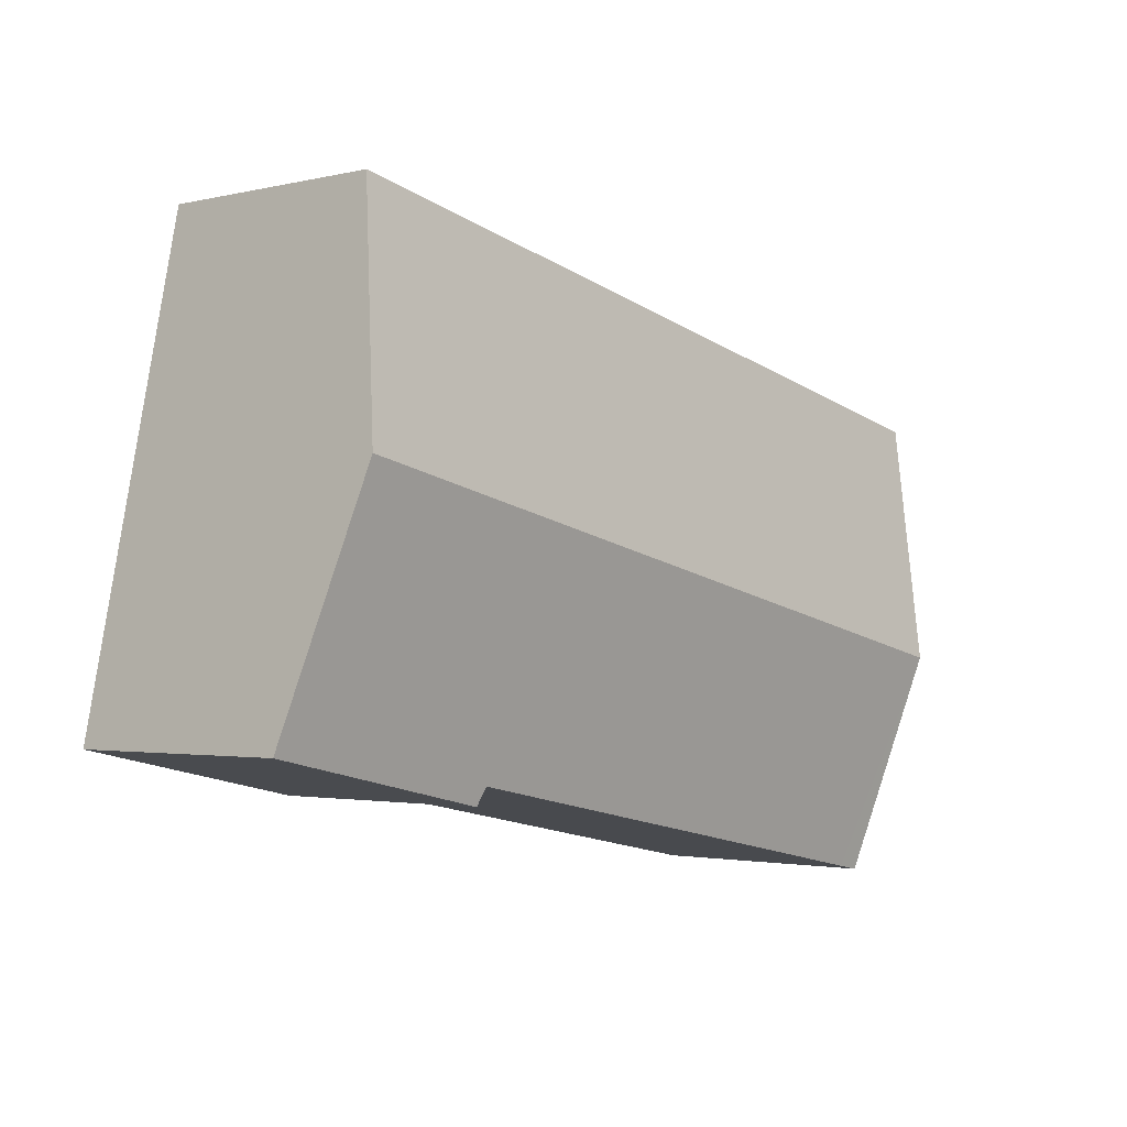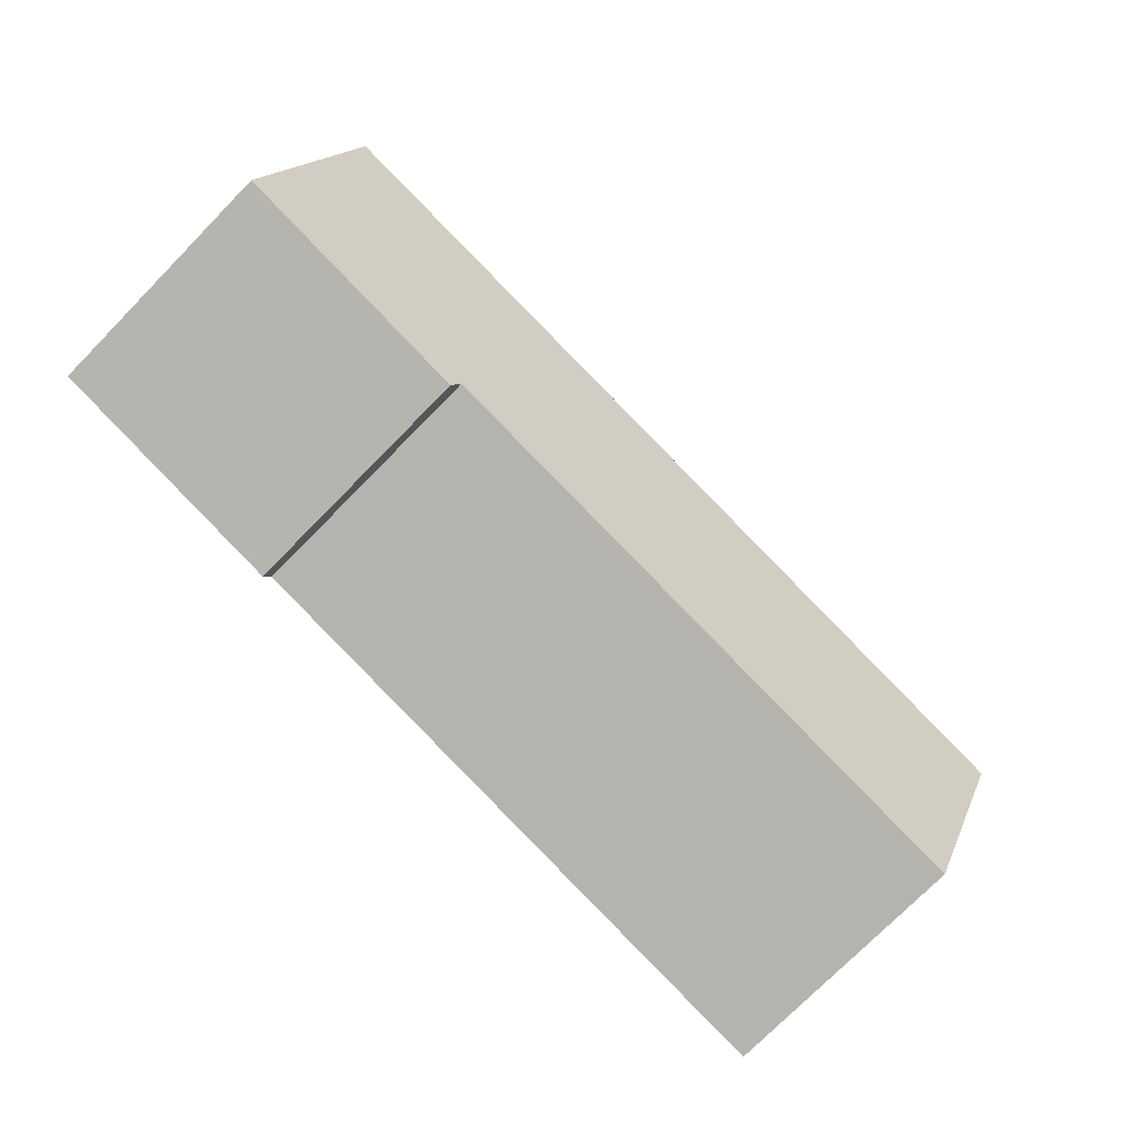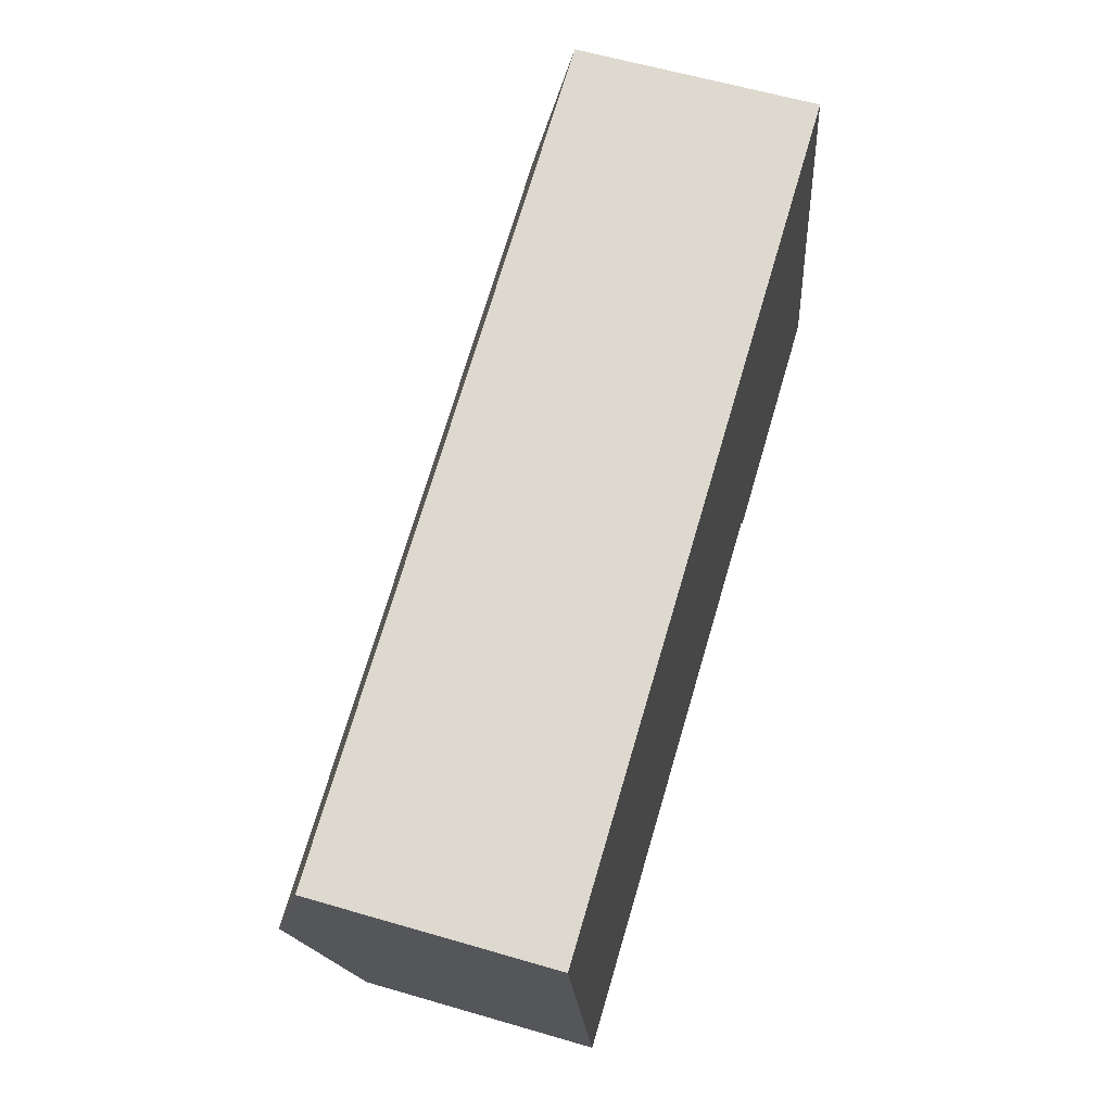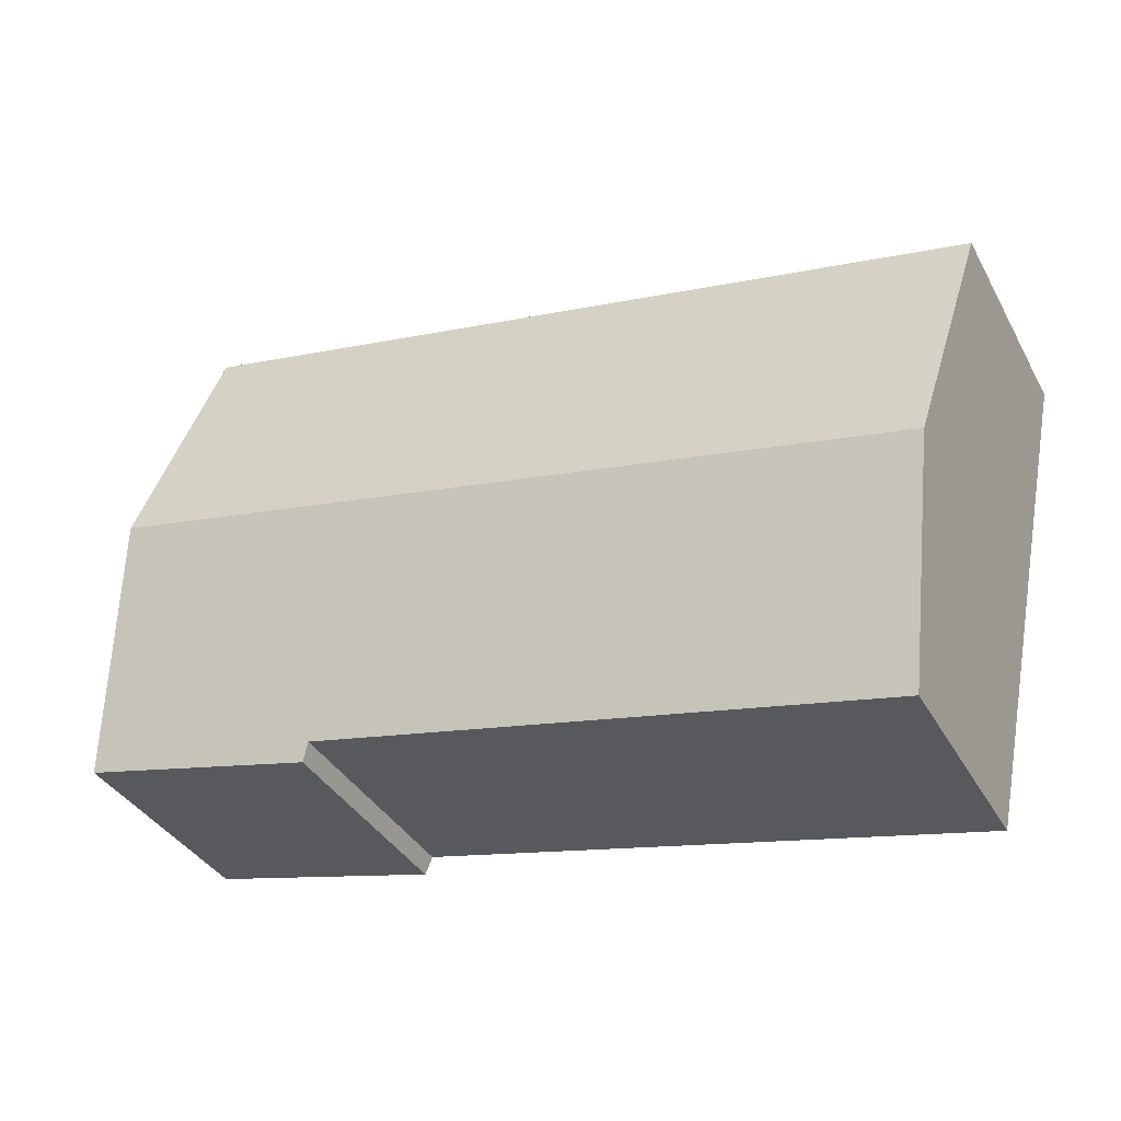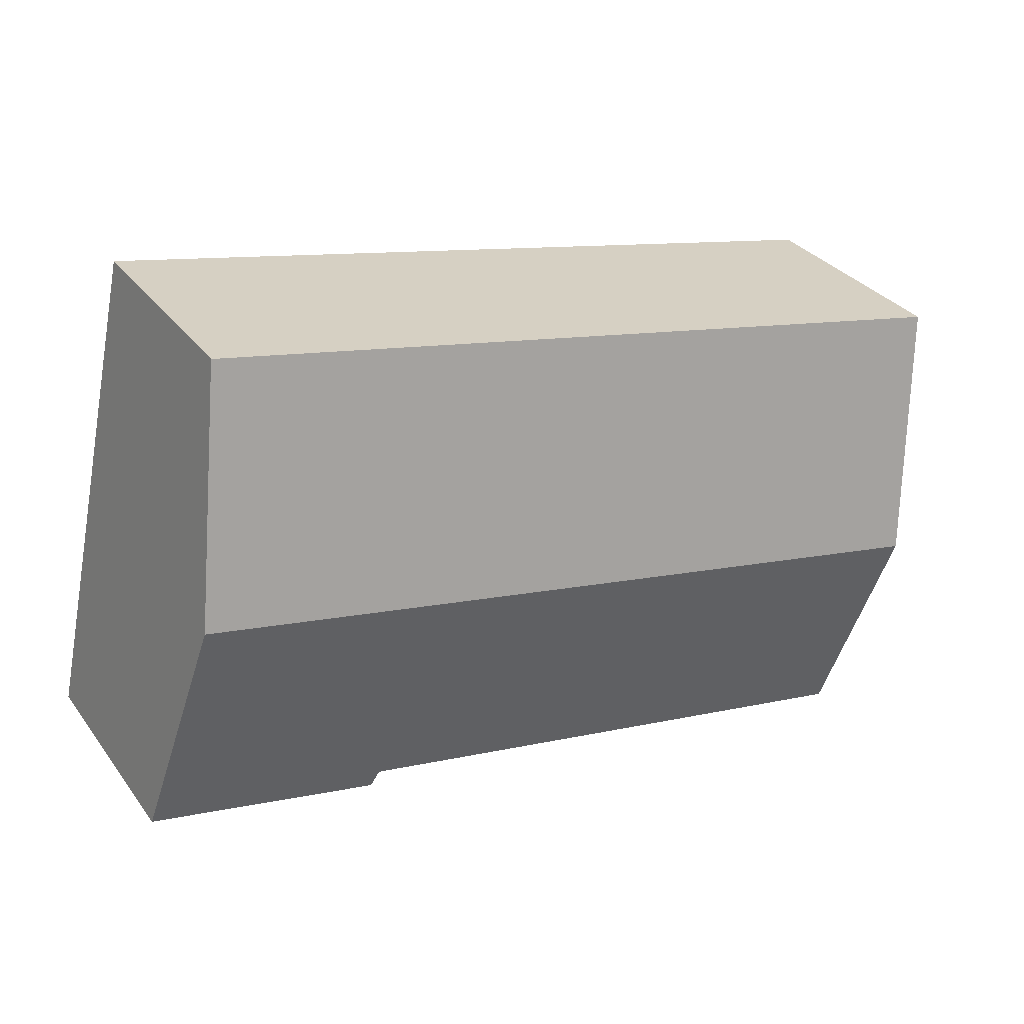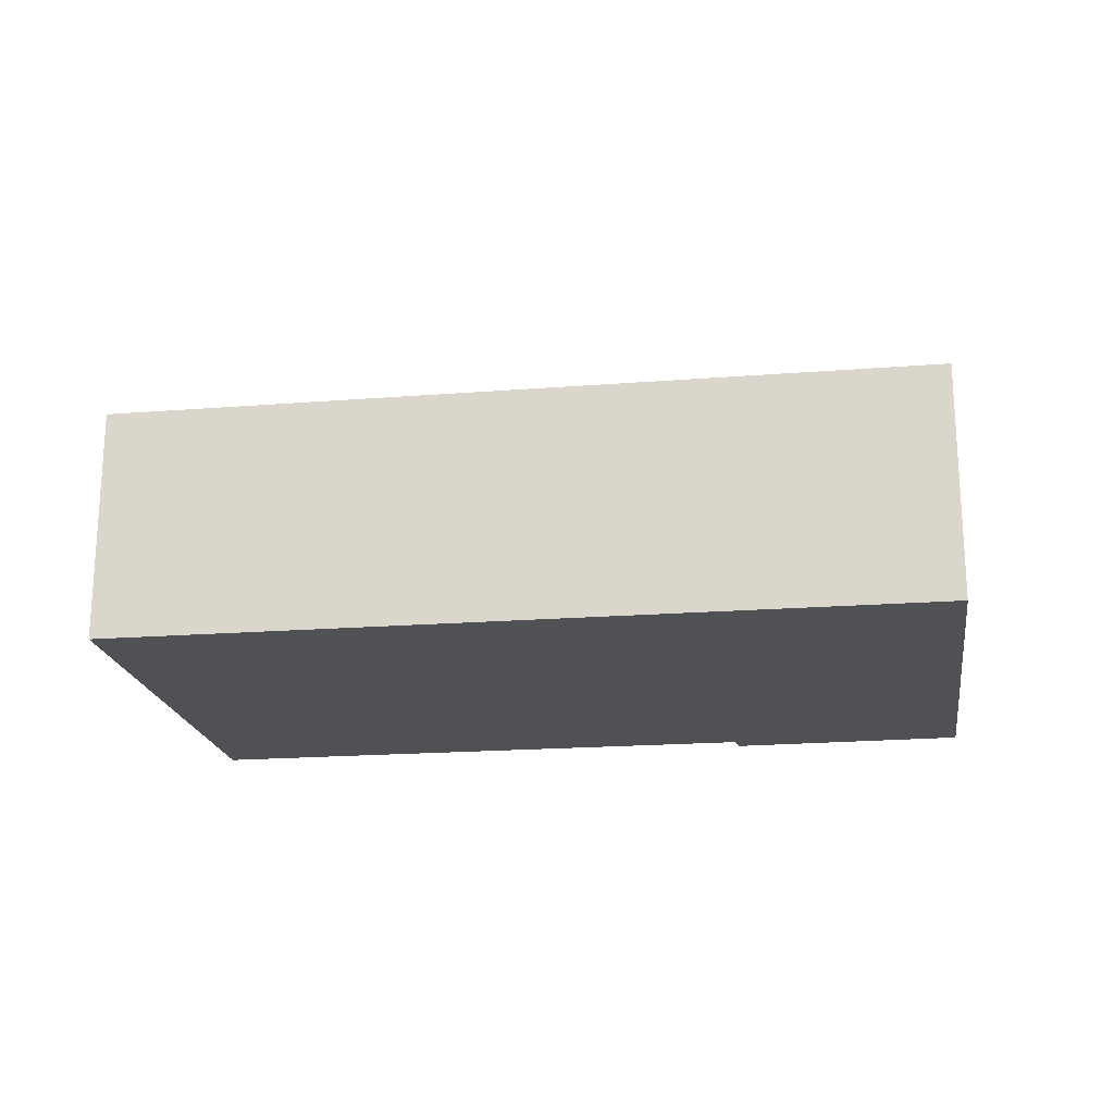
<metadata>
{"format":"obj","ext":"obj","renderer":"f3d","projection":"perspective","resolution":1024,"background":"white","views":[{"elev":-2.0,"azim":130.2,"up":"+Z"},{"elev":-74.5,"azim":135.6,"up":"+Z"},{"elev":59.8,"azim":-73.3,"up":"+Z"},{"elev":-36.5,"azim":-154.2,"up":"+Z"},{"elev":31.5,"azim":149.9,"up":"+Z"},{"elev":-19.7,"azim":-3.0,"up":"+Y"}]}
</metadata>
<code>
v  10.74 3.732 -5.89
v  13.71 4.671 -1.281
v  14.51 3.743 -5.082
v  10.62 3.803 -5.612
v  0.78 4.671 -3.892
v  9.47 3.804 -5.839
v  1.892 3.813 -7.33
v  1.485 3.814 -7.41
v  0 3.723 2.28e-16
v  12.9 3.739 2.537
v  1.485 4.537e-16 -7.41
v  0.78 2.383e-16 -3.892
v  0 0 0
v  12.9 -1.553e-16 2.537
v  13.71 7.844e-17 -1.281
v  14.51 3.112e-16 -5.082
v  10.74 3.607e-16 -5.89
v  1.892 4.488e-16 -7.33
v  9.47 3.575e-16 -5.839
v  10.62 3.436e-16 -5.612
g defaultobject
f 1 2 3
f 2 1 4
f 2 4 5
f 5 4 6
f 5 6 7
f 5 7 8
f 9 2 5
f 2 9 10
f 11 5 8
f 5 11 9
f 9 11 12
f 9 12 13
f 9 14 10
f 14 9 13
f 14 2 10
f 2 14 3
f 3 14 15
f 3 15 16
f 16 1 3
f 1 16 17
f 7 11 8
f 11 7 6
f 11 6 18
f 18 6 19
f 19 6 4
f 19 4 20
f 1 20 4
f 20 1 17
f 15 17 16
f 17 15 14
f 17 14 20
f 20 14 13
f 20 13 19
f 19 13 18
f 18 13 12
f 18 12 11

</code>
